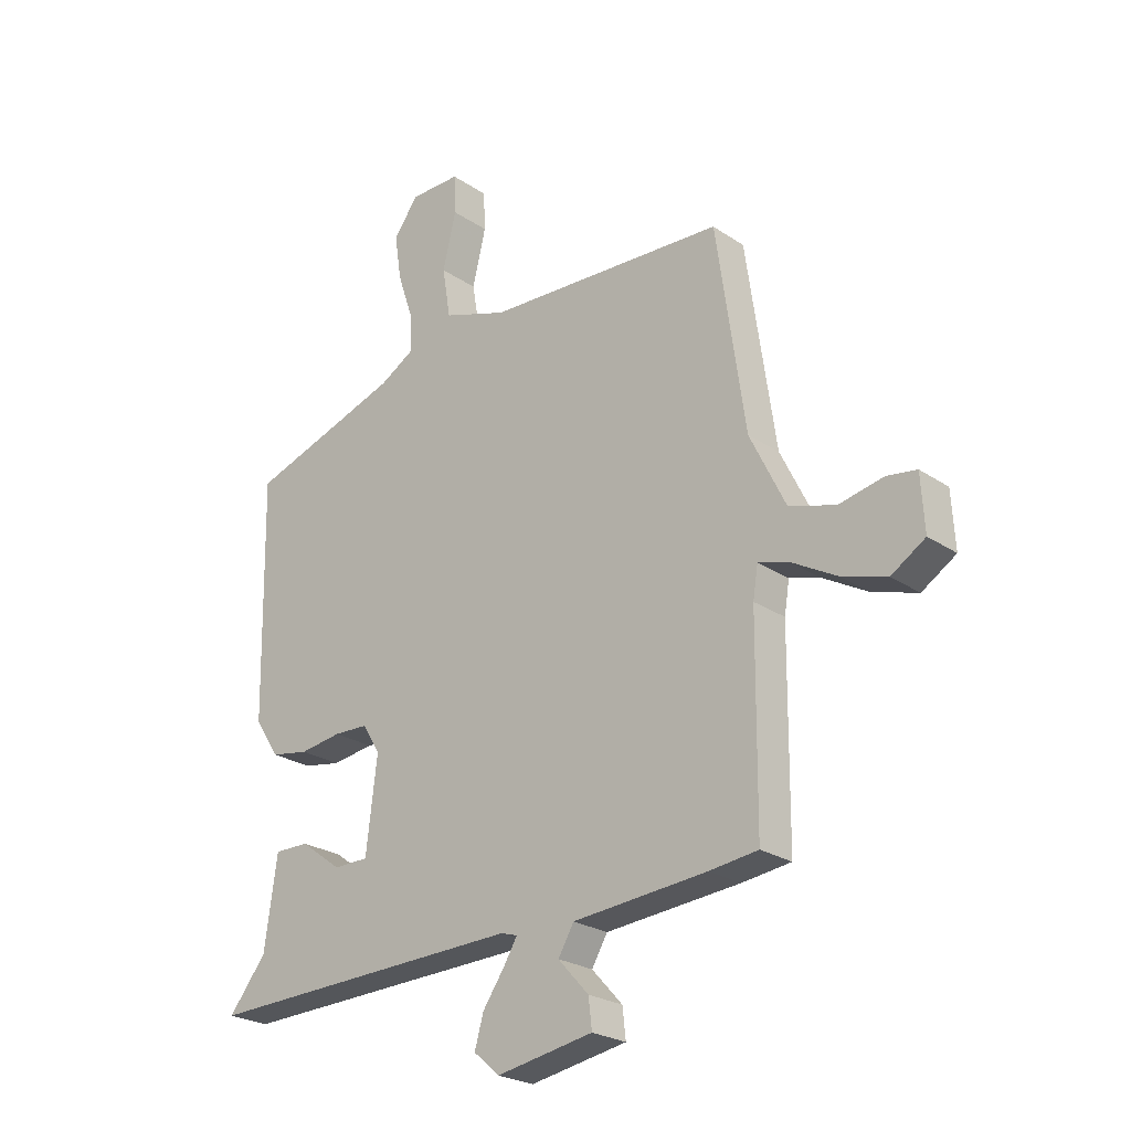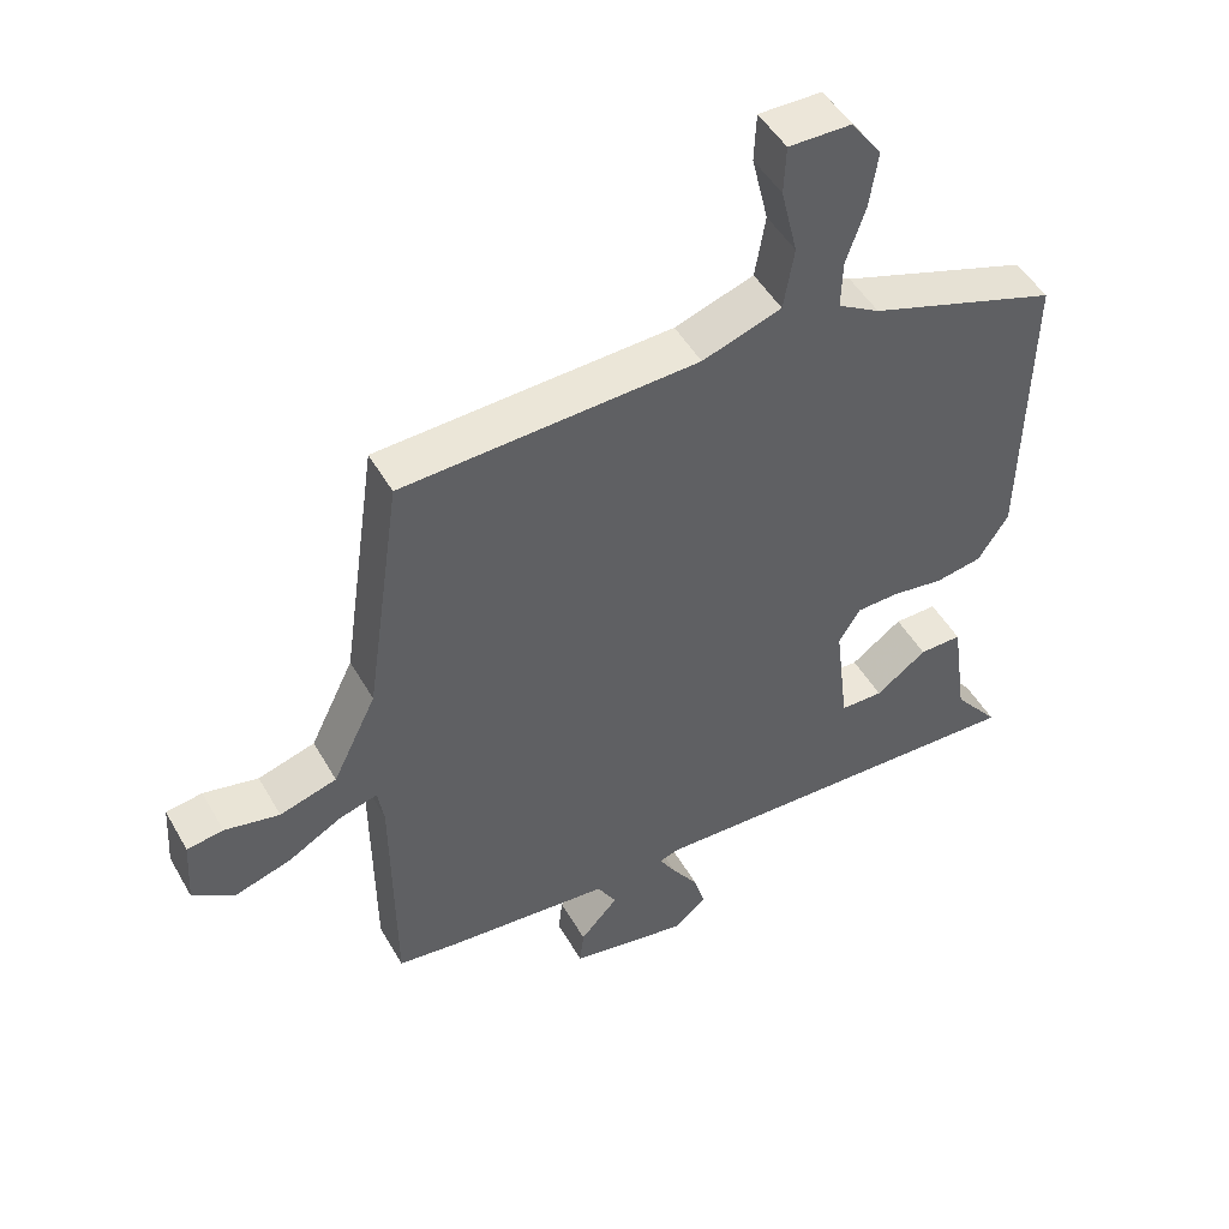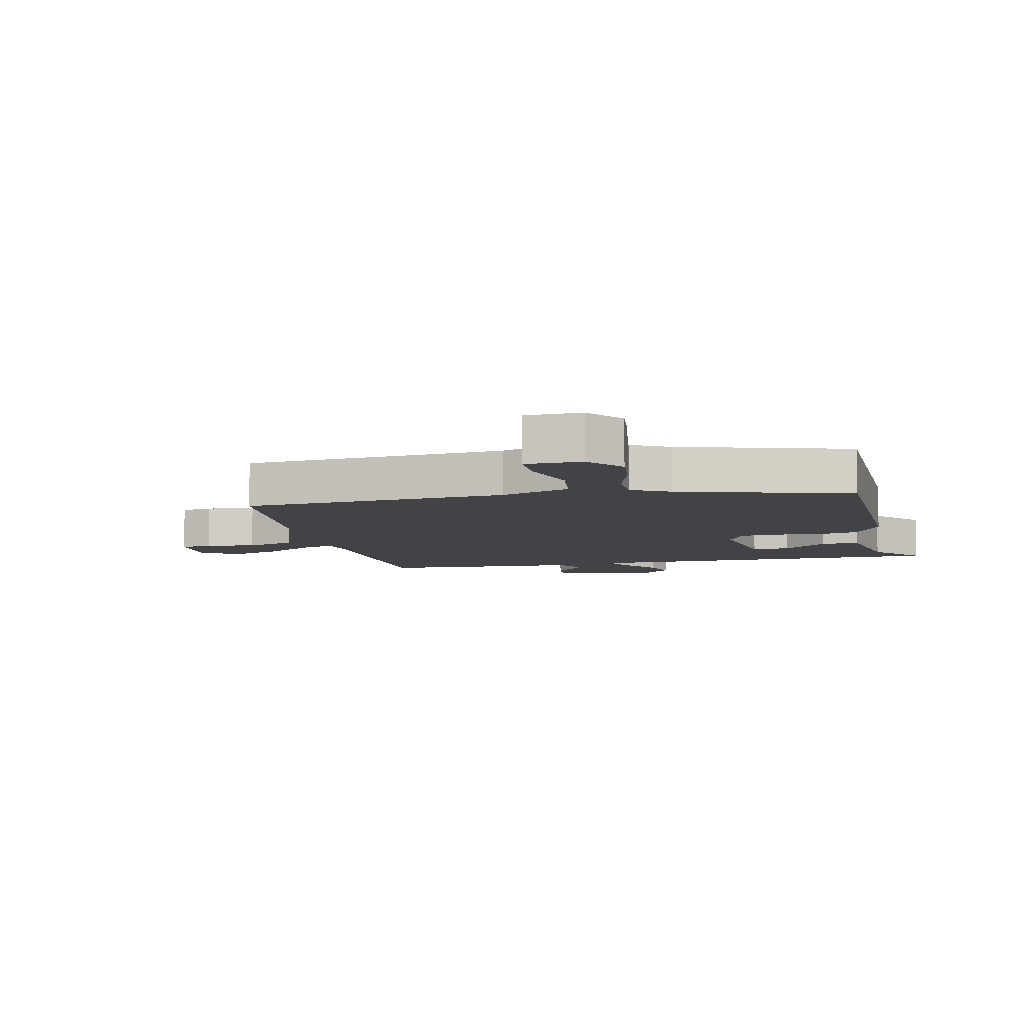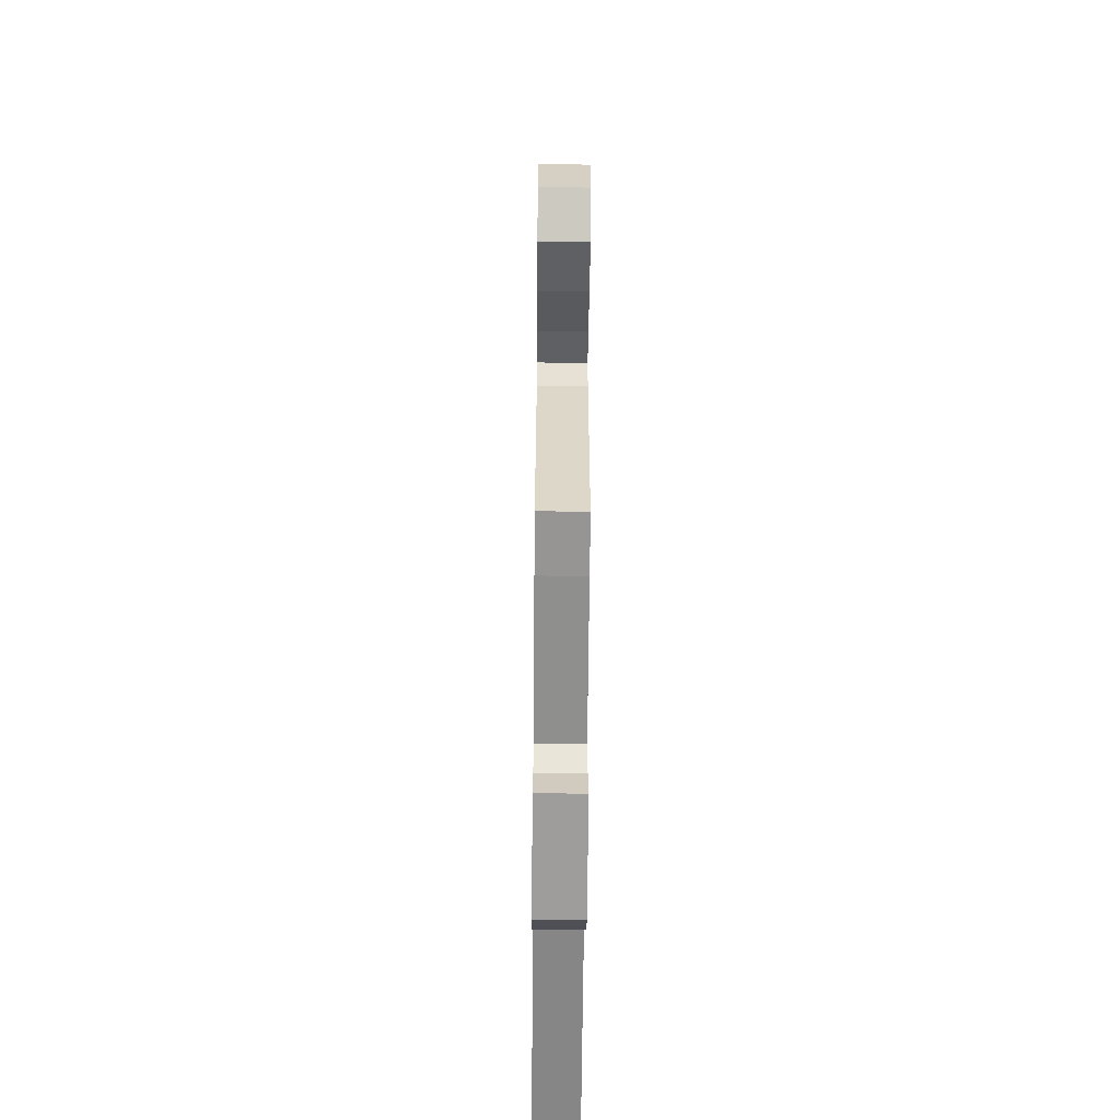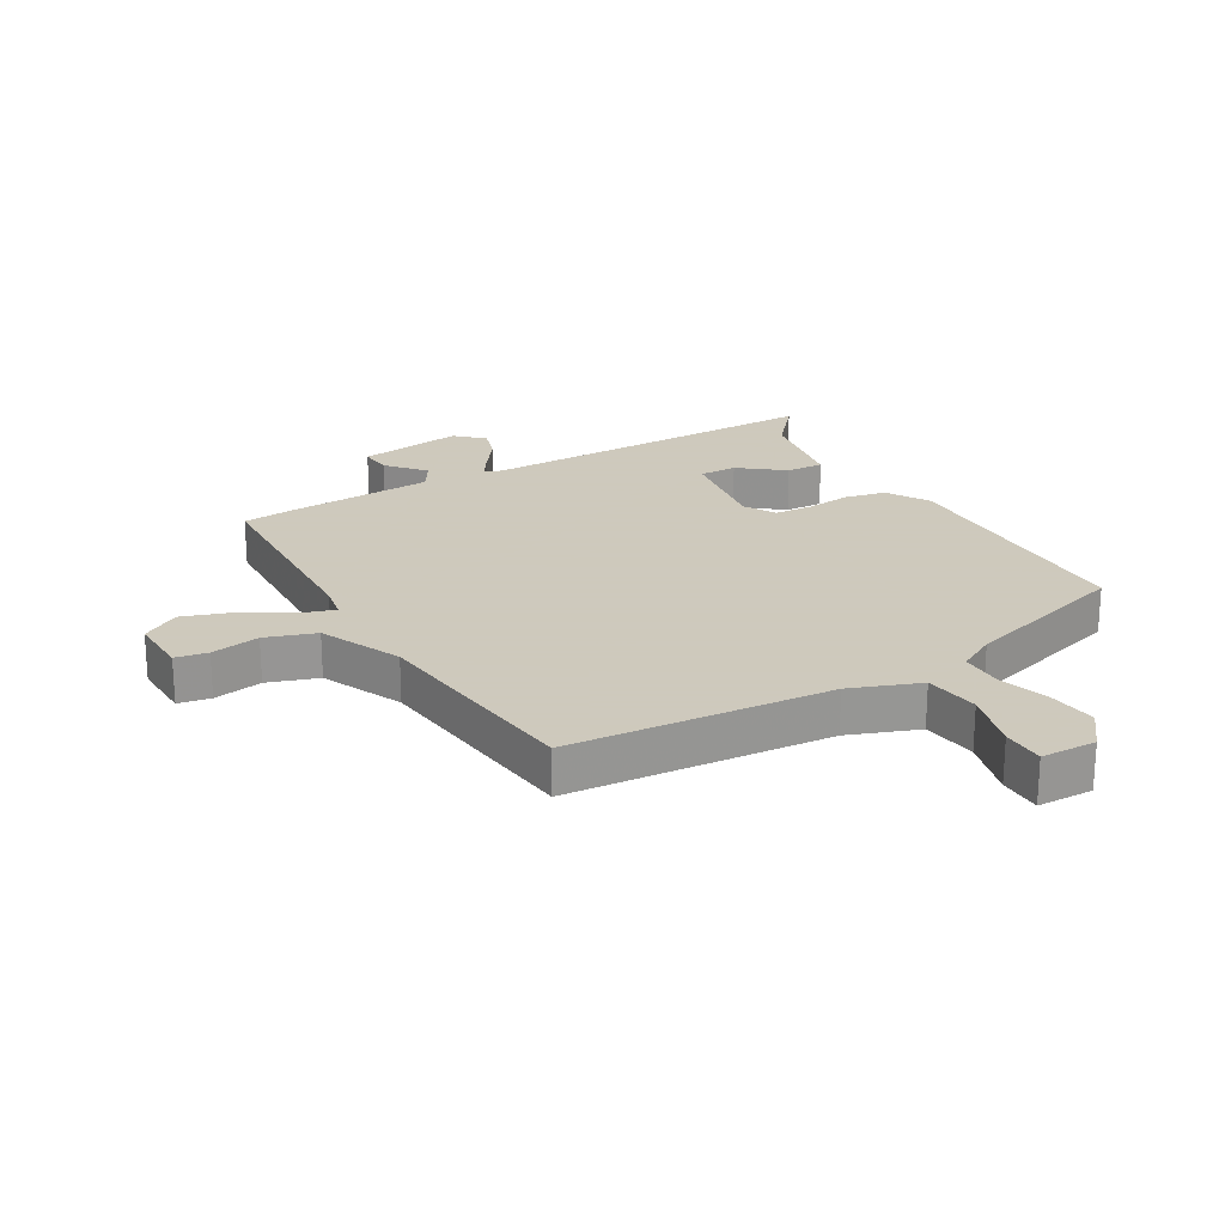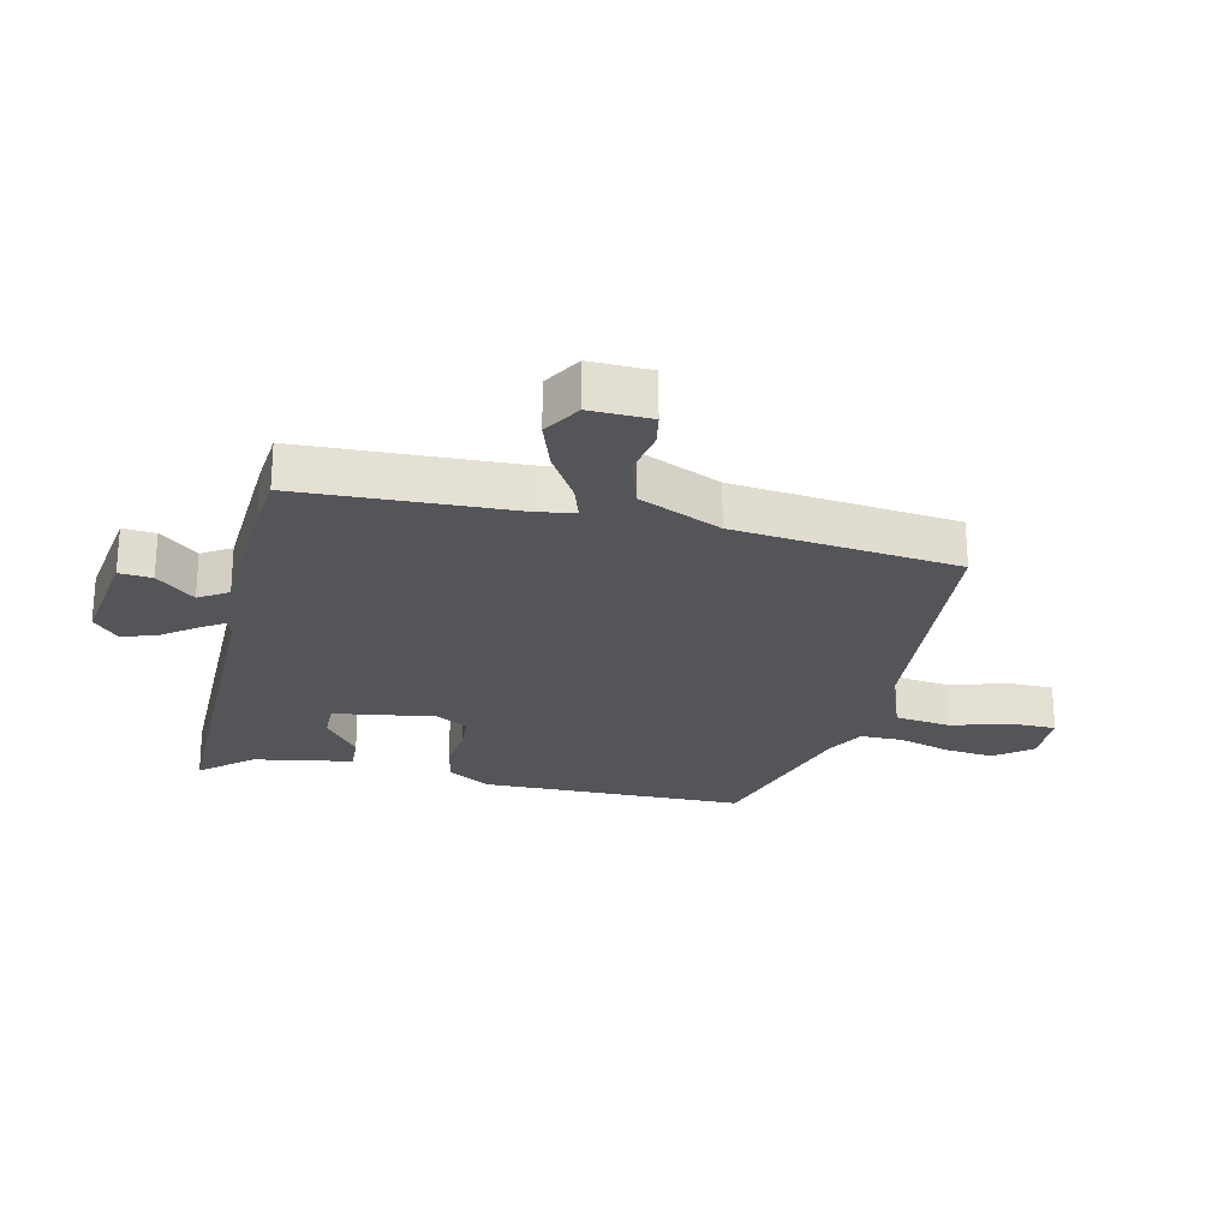
<metadata>
{"format":"obj","ext":"obj","renderer":"f3d","projection":"perspective","resolution":1024,"background":"white","views":[{"elev":-24.3,"azim":-137.9,"up":"+Z"},{"elev":48.6,"azim":-28.7,"up":"+Z"},{"elev":-7.5,"azim":14.8,"up":"+Y"},{"elev":-60.3,"azim":-90.5,"up":"+Z"},{"elev":22.6,"azim":-28.3,"up":"+Y"},{"elev":-24.7,"azim":-101.0,"up":"+Y"}]}
</metadata>
<code>
v 0.516 0.07 0.406
v 0.508 0.07 -0.023
v 0.464 0.07 -0.091
v 0.396 0.07 -0.103
v 0.321 0.07 -0.092
v 0.259 0.07 -0.094
v 0.228 0.07 -0.145
v 0.248 0.07 -0.31
v 0.31 0.07 -0.311
v 0.384 0.07 -0.257
v 0.446 0.07 -0.256
v 0.469 0.07 -0.417
v 0.536 0.07 -0.501
v -0.037 0.07 -0.482
v -0.066 0.07 -0.491
v -0.042 0.07 -0.531
v -0.003 0.07 -0.588
v 0.013 0.07 -0.644
v -0.033 0.07 -0.684
v -0.206 0.07 -0.653
v -0.2 0.07 -0.6
v -0.145 0.07 -0.54
v -0.173 0.07 -0.492
v -0.413 0.07 -0.471
v -0.5 0.07 -0.46
v -0.503 0.07 -0.108
v -0.512 0.07 -0.052
v -0.567 0.07 -0.068
v -0.647 0.07 -0.113
v -0.728 0.07 -0.138
v -0.789 0.07 -0.099
v -0.783 0.07 0
v -0.73 0.07 0.008
v -0.65 0.07 -0.009
v -0.567 0.07 0.016
v -0.503 0.07 0.147
v -0.451 0.07 0.509
v -0.021 0.07 0.529
v 0.094 0.07 0.568
v 0.109 0.07 0.658
v 0.085 0.07 0.758
v 0.088 0.07 0.828
v 0.179 0.07 0.827
v 0.223 0.07 0.766
v 0.211 0.07 0.686
v 0.183 0.07 0.603
v 0.181 0.07 0.534
v 0.242 0.07 0.498
v 0.516 0 0.406
v 0.508 0 -0.023
v 0.464 0 -0.091
v 0.396 0 -0.103
v 0.321 0 -0.092
v 0.259 0 -0.094
v 0.228 0 -0.145
v 0.248 0 -0.31
v 0.31 0 -0.311
v 0.384 0 -0.257
v 0.446 0 -0.256
v 0.469 0 -0.417
v 0.536 0 -0.501
v -0.037 0 -0.482
v -0.066 0 -0.491
v -0.042 0 -0.531
v -0.003 0 -0.588
v 0.013 0 -0.644
v -0.033 0 -0.684
v -0.206 0 -0.653
v -0.2 0 -0.6
v -0.145 0 -0.54
v -0.173 0 -0.492
v -0.413 0 -0.471
v -0.5 0 -0.46
v -0.503 0 -0.108
v -0.512 0 -0.052
v -0.567 0 -0.068
v -0.647 0 -0.113
v -0.728 0 -0.138
v -0.789 0 -0.099
v -0.783 0 0
v -0.73 0 0.008
v -0.65 0 -0.009
v -0.567 0 0.016
v -0.503 0 0.147
v -0.451 0 0.509
v -0.021 0 0.529
v 0.094 0 0.568
v 0.109 0 0.658
v 0.085 0 0.758
v 0.088 0 0.828
v 0.179 0 0.827
v 0.223 0 0.766
v 0.211 0 0.686
v 0.183 0 0.603
v 0.181 0 0.534
v 0.242 0 0.498
f 43 44 45 46
f 43 46 47
f 40 41 42 43
f 39 40 43 47
f 38 39 47 48
f 36 37 38 48
f 31 32 33 34
f 31 34 35
f 28 29 30 31
f 27 28 31 35
f 23 24 25 26
f 23 26 27
f 19 20 21 22
f 19 22 23
f 16 17 18 19
f 15 16 19 23
f 14 15 23 27
f 12 13 14 27
f 9 10 11 12
f 8 9 12
f 2 3 4 5
f 2 5 6
f 1 2 6
f 48 1 6 7
f 35 36 48 7
f 8 12 27 35
f 7 8 35
f 94 93 92 91
f 95 94 91
f 91 90 89 88
f 95 91 88 87
f 96 95 87 86
f 96 86 85 84
f 82 81 80 79
f 83 82 79
f 79 78 77 76
f 83 79 76 75
f 74 73 72 71
f 75 74 71
f 70 69 68 67
f 71 70 67
f 67 66 65 64
f 71 67 64 63
f 75 71 63 62
f 75 62 61 60
f 60 59 58 57
f 60 57 56
f 53 52 51 50
f 54 53 50
f 54 50 49
f 55 54 49 96
f 55 96 84 83
f 83 75 60 56
f 83 56 55
f 1 49 50 2
f 2 50 51 3
f 3 51 52 4
f 4 52 53 5
f 5 53 54 6
f 6 54 55 7
f 7 55 56 8
f 8 56 57 9
f 9 57 58 10
f 10 58 59 11
f 11 59 60 12
f 12 60 61 13
f 13 61 62 14
f 14 62 63 15
f 15 63 64 16
f 16 64 65 17
f 17 65 66 18
f 18 66 67 19
f 19 67 68 20
f 20 68 69 21
f 21 69 70 22
f 22 70 71 23
f 23 71 72 24
f 24 72 73 25
f 25 73 74 26
f 26 74 75 27
f 27 75 76 28
f 28 76 77 29
f 29 77 78 30
f 30 78 79 31
f 31 79 80 32
f 32 80 81 33
f 33 81 82 34
f 34 82 83 35
f 35 83 84 36
f 36 84 85 37
f 37 85 86 38
f 38 86 87 39
f 39 87 88 40
f 40 88 89 41
f 41 89 90 42
f 42 90 91 43
f 43 91 92 44
f 44 92 93 45
f 45 93 94 46
f 46 94 95 47
f 47 95 96 48
f 48 96 49 1

</code>
